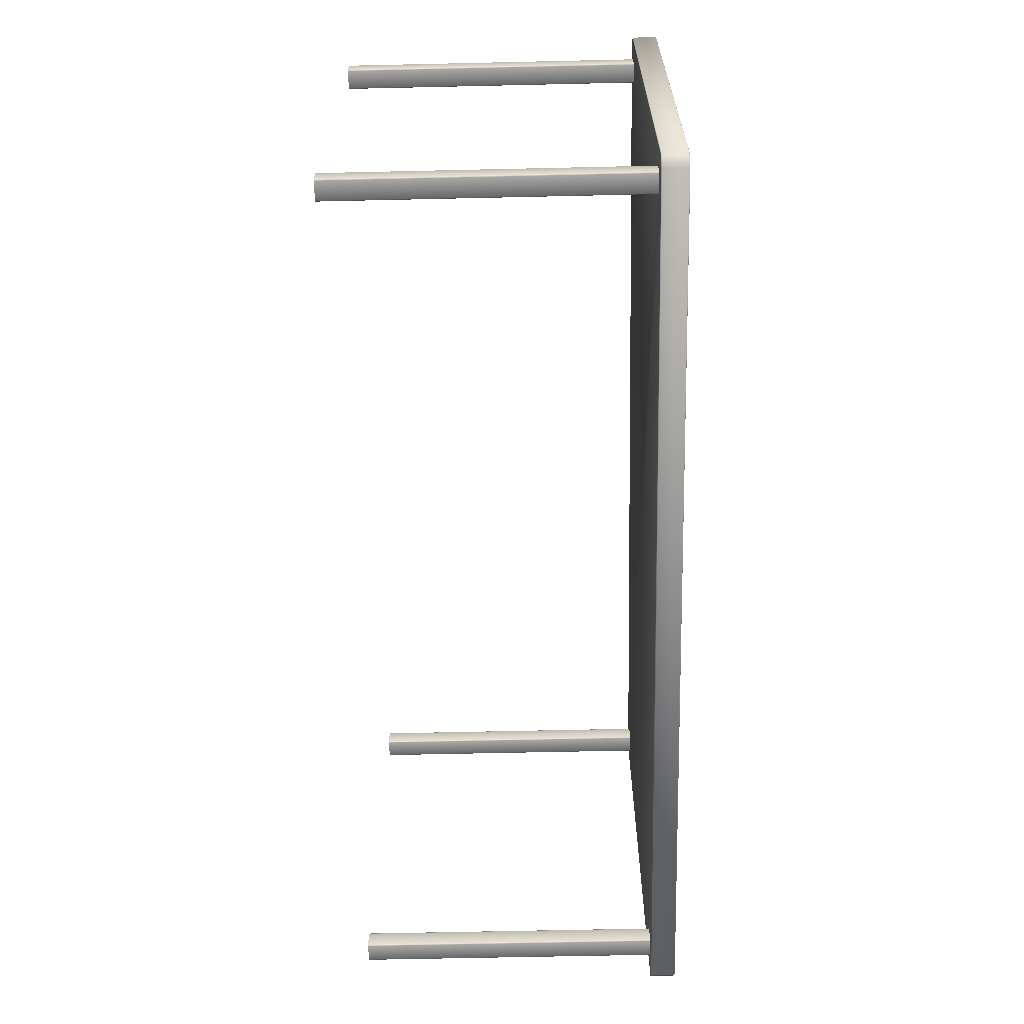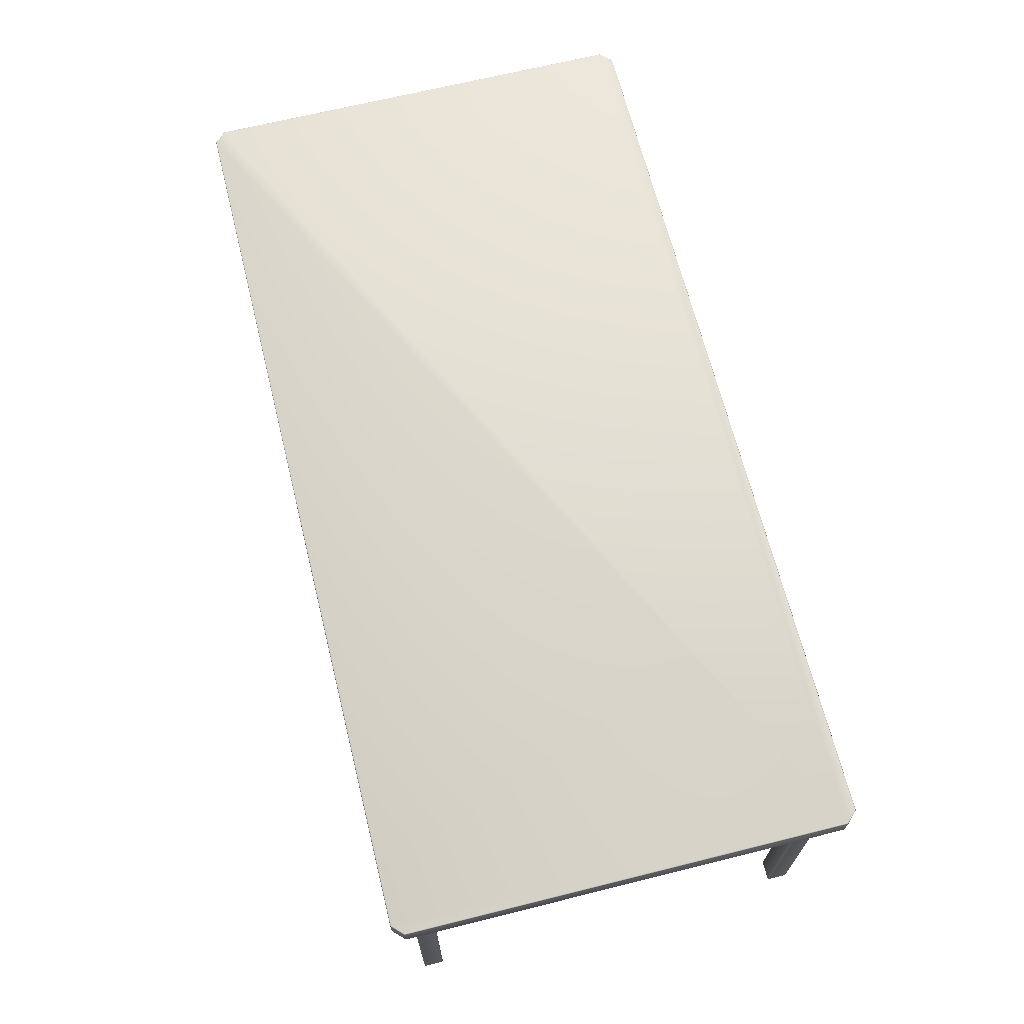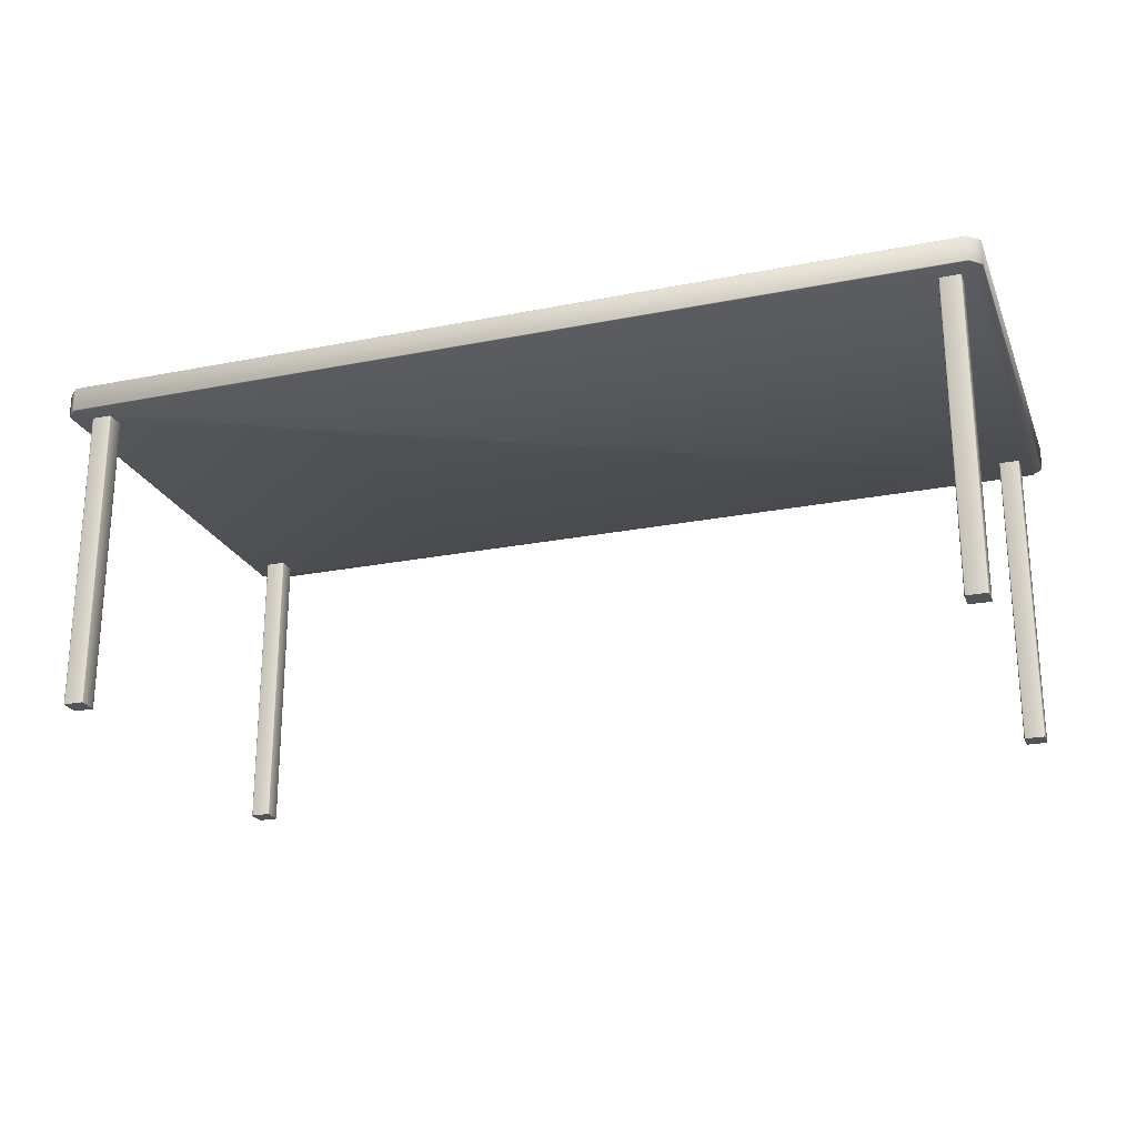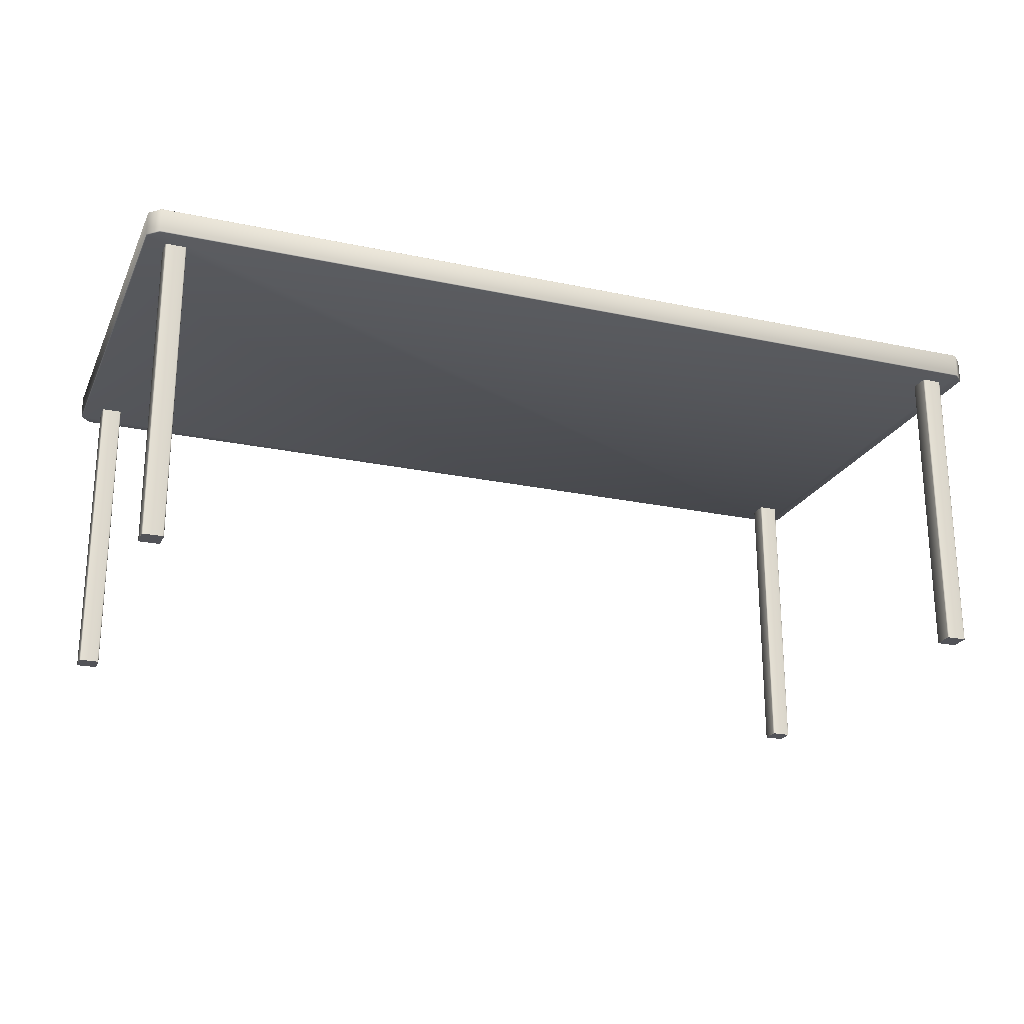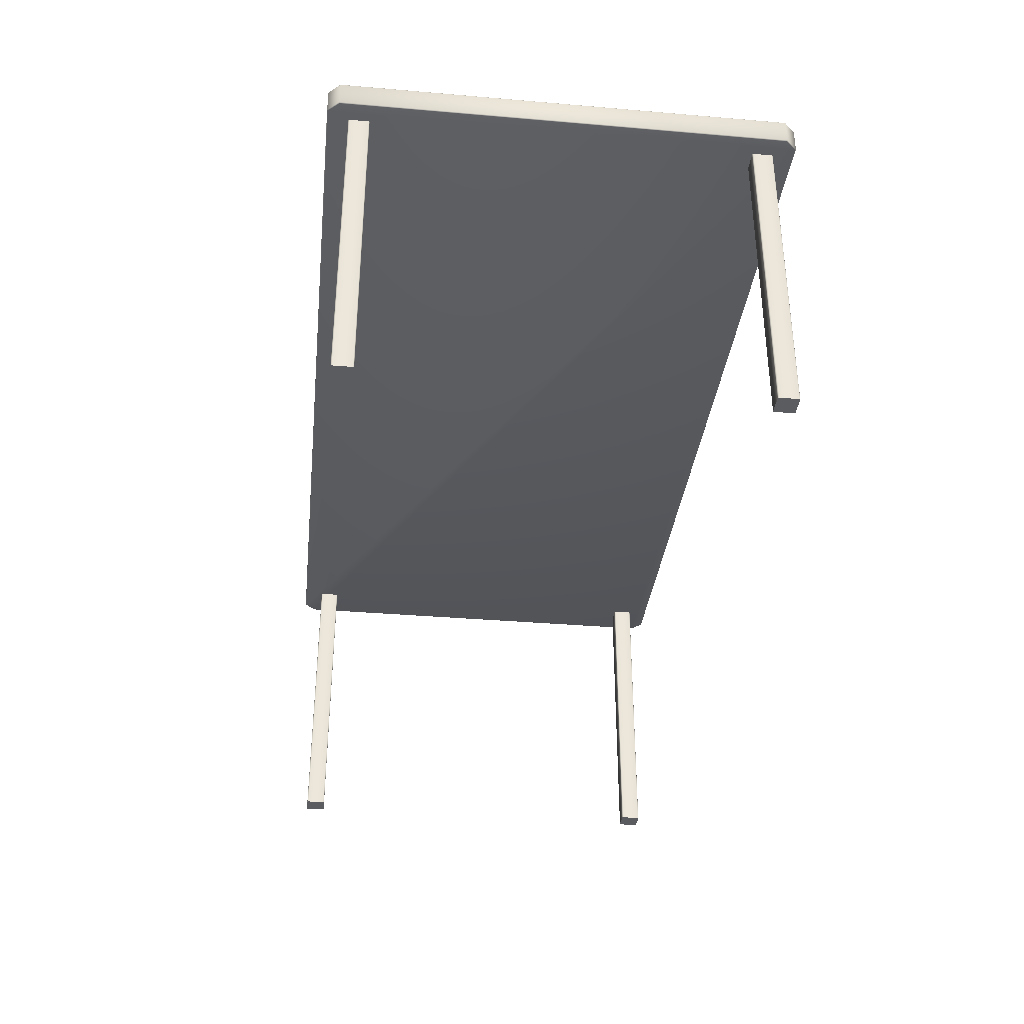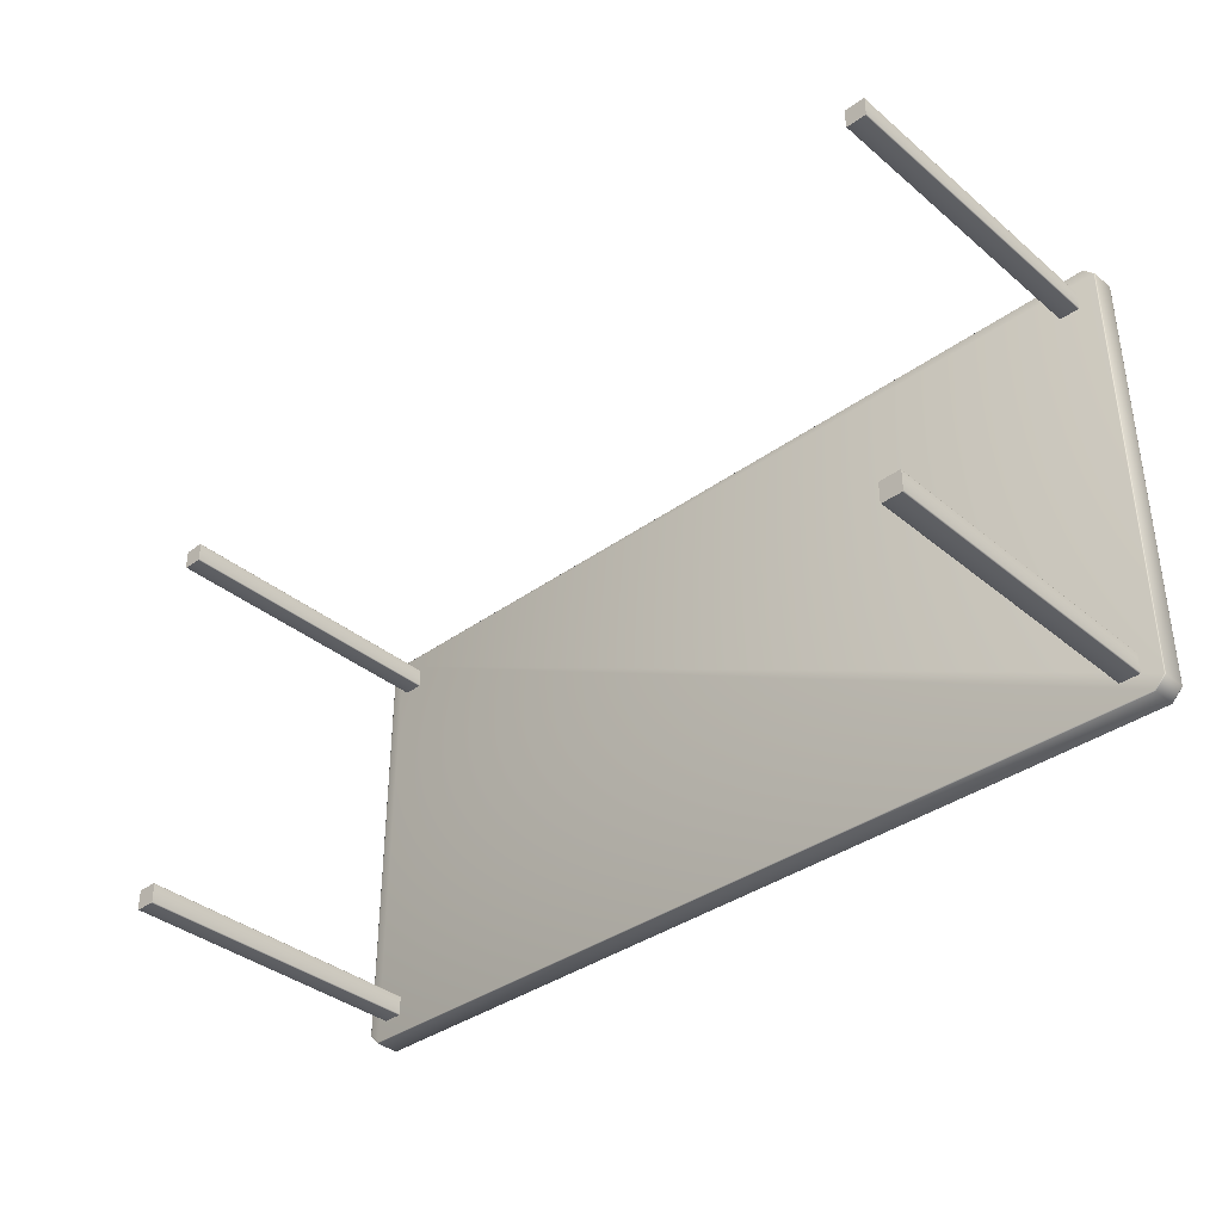
<metadata>
{"format":"obj","ext":"obj","renderer":"f3d","projection":"perspective","resolution":1024,"background":"white","views":[{"elev":-63.3,"azim":91.3,"up":"+Z"},{"elev":67.5,"azim":-104.0,"up":"+Y"},{"elev":-23.1,"azim":-161.4,"up":"+Y"},{"elev":-22.6,"azim":159.8,"up":"+Y"},{"elev":-35.0,"azim":-96.5,"up":"+Y"},{"elev":-36.8,"azim":43.1,"up":"+Z"}]}
</metadata>
<code>
o Plane.001_Plane.013
v -3.39 0.65 -2.071
v -3.392 0.6481 -2.071
v -3.392 0.6494 -2.071
v -3.369 0.65 -2.051
v -3.37 0.6481 -2.049
v -3.37 0.6494 -2.049
v -1.615 0.65 -2.051
v -1.614 0.6481 -2.049
v -1.614 0.6494 -2.049
v -1.594 0.65 -2.071
v -1.592 0.6481 -2.071
v -1.593 0.6494 -2.071
v -3.369 0.65 -2.947
v -3.37 0.6481 -2.949
v -3.37 0.6494 -2.948
v -3.39 0.65 -2.926
v -3.392 0.6481 -2.927
v -3.392 0.6494 -2.927
v -1.594 0.65 -2.926
v -1.592 0.6481 -2.927
v -1.593 0.6494 -2.927
v -1.615 0.65 -2.947
v -1.614 0.6481 -2.949
v -1.614 0.6494 -2.948
v -3.369 0.6 -2.051
v -3.37 0.6019 -2.049
v -3.37 0.6006 -2.049
v -3.39 0.6 -2.071
v -3.392 0.6019 -2.071
v -3.392 0.6006 -2.071
v -1.594 0.6 -2.071
v -1.592 0.6019 -2.071
v -1.593 0.6006 -2.071
v -1.615 0.6 -2.051
v -1.614 0.6019 -2.049
v -1.614 0.6006 -2.049
v -3.39 0.6 -2.926
v -3.392 0.6019 -2.927
v -3.392 0.6006 -2.927
v -3.369 0.6 -2.947
v -3.37 0.6019 -2.949
v -3.37 0.6006 -2.948
v -1.615 0.6 -2.947
v -1.614 0.6019 -2.949
v -1.614 0.6006 -2.948
v -1.594 0.6 -2.926
v -1.592 0.6019 -2.927
v -1.593 0.6006 -2.927
v -3.311 0.6 -2.906
v -3.313 0.6 -2.908
v -3.312 0.6 -2.907
v -3.349 0.6 -2.908
v -3.351 0.6 -2.906
v -3.351 0.6 -2.907
v -3.313 0.6 -2.868
v -3.311 0.6 -2.87
v -3.312 0.6 -2.868
v -3.351 0.6 -2.87
v -3.349 0.6 -2.868
v -3.351 0.6 -2.868
v -3.313 0 -2.908
v -3.311 0 -2.906
v -3.312 0 -2.907
v -3.351 0 -2.906
v -3.349 0 -2.908
v -3.351 0 -2.907
v -3.311 0 -2.87
v -3.313 0 -2.868
v -3.312 0 -2.868
v -3.349 0 -2.868
v -3.351 0 -2.87
v -3.351 0 -2.868
v -1.671 0.6 -2.908
v -1.673 0.6 -2.906
v -1.673 0.6 -2.907
v -1.633 0.6 -2.906
v -1.635 0.6 -2.908
v -1.634 0.6 -2.907
v -1.673 0.6 -2.87
v -1.671 0.6 -2.868
v -1.673 0.6 -2.868
v -1.635 0.6 -2.868
v -1.633 0.6 -2.87
v -1.634 0.6 -2.868
v -1.673 0 -2.906
v -1.671 0 -2.908
v -1.673 0 -2.907
v -1.635 0 -2.908
v -1.633 0 -2.906
v -1.634 0 -2.907
v -1.671 0 -2.868
v -1.673 0 -2.87
v -1.673 0 -2.868
v -1.633 0 -2.87
v -1.635 0 -2.868
v -1.634 0 -2.868
v -3.313 0.6 -2.09
v -3.311 0.6 -2.092
v -3.312 0.6 -2.09
v -3.351 0.6 -2.092
v -3.349 0.6 -2.09
v -3.351 0.6 -2.09
v -3.311 0.6 -2.128
v -3.313 0.6 -2.13
v -3.312 0.6 -2.129
v -3.349 0.6 -2.13
v -3.351 0.6 -2.128
v -3.351 0.6 -2.129
v -3.311 0 -2.092
v -3.313 0 -2.09
v -3.312 0 -2.09
v -3.349 0 -2.09
v -3.351 0 -2.092
v -3.351 0 -2.09
v -3.313 0 -2.13
v -3.311 0 -2.128
v -3.312 0 -2.129
v -3.351 0 -2.128
v -3.349 0 -2.13
v -3.351 0 -2.129
v -1.673 0.6 -2.092
v -1.671 0.6 -2.09
v -1.673 0.6 -2.09
v -1.635 0.6 -2.09
v -1.633 0.6 -2.092
v -1.634 0.6 -2.09
v -1.671 0.6 -2.13
v -1.673 0.6 -2.128
v -1.673 0.6 -2.129
v -1.633 0.6 -2.128
v -1.635 0.6 -2.13
v -1.634 0.6 -2.129
v -1.671 0 -2.09
v -1.673 0 -2.092
v -1.673 0 -2.09
v -1.633 0 -2.092
v -1.635 0 -2.09
v -1.634 0 -2.09
v -1.673 0 -2.128
v -1.671 0 -2.13
v -1.673 0 -2.129
v -1.635 0 -2.13
v -1.633 0 -2.128
v -1.634 0 -2.129
f 8 35 32 11
f 97 101 112 110
f 38 17 14 41
f 20 47 44 23
f 26 5 2 29
f 11 32 47 20
f 17 38 29 2
f 25 28 37 40 43 46 31 34
f 23 44 41 14
f 5 26 35 8
f 73 77 88 86
f 70 72 71 64 66 65 61 63 62 67 69 68
f 53 64 71 58
f 59 70 68 55
f 50 61 65 52
f 94 96 95 91 93 92 85 87 86 88 90 89
f 79 74 85 92
f 82 80 91 95
f 76 83 94 89
f 128 139 134 121
f 118 120 119 115 117 116 109 111 110 112 114 113
f 103 98 109 116
f 106 104 115 119
f 100 107 118 113
f 142 144 143 136 138 137 133 135 134 139 141 140
f 125 136 143 130
f 131 142 140 127
f 122 133 137 124
f 10 7 9 12
f 12 9 8 11
f 34 31 33 36
f 36 33 32 35
f 28 25 27 30
f 30 27 26 29
f 4 1 3 6
f 6 3 2 5
f 22 19 21 24
f 24 21 20 23
f 46 43 45 48
f 48 45 44 47
f 40 37 39 42
f 42 39 38 41
f 16 13 15 18
f 18 15 14 17
f 1 16 18 3
f 3 18 17 2
f 37 28 30 39
f 39 30 29 38
f 5 8 9 6
f 6 9 7 4
f 11 20 21 12
f 12 21 19 10
f 23 14 15 24
f 24 15 13 22
f 25 34 36 27
f 27 36 35 26
f 31 46 48 33
f 33 48 47 32
f 43 40 42 45
f 45 42 41 44
f 1 4 7 10 19 22 13 16
f 55 68 69 57
f 57 69 67 56
f 70 59 60 72
f 72 60 58 71
f 52 65 66 54
f 54 66 64 53
f 61 50 51 63
f 63 51 49 62
f 79 92 93 81
f 81 93 91 80
f 94 83 84 96
f 96 84 82 95
f 76 89 90 78
f 78 90 88 77
f 85 74 75 87
f 87 75 73 86
f 103 116 117 105
f 105 117 115 104
f 118 107 108 120
f 120 108 106 119
f 100 113 114 102
f 102 114 112 101
f 109 98 99 111
f 111 99 97 110
f 127 140 141 129
f 129 141 139 128
f 142 131 132 144
f 144 132 130 143
f 124 137 138 126
f 126 138 136 125
f 133 122 123 135
f 135 123 121 134
f 56 67 62 49

</code>
